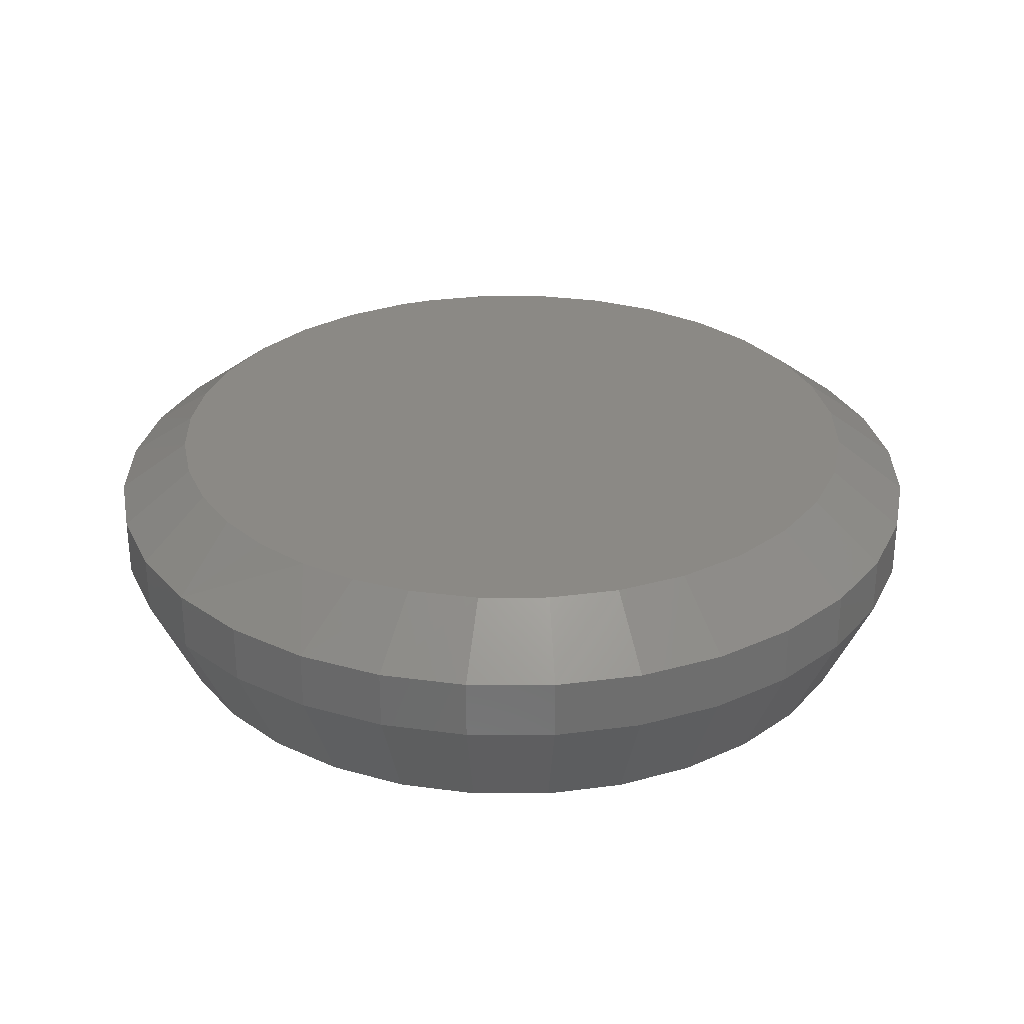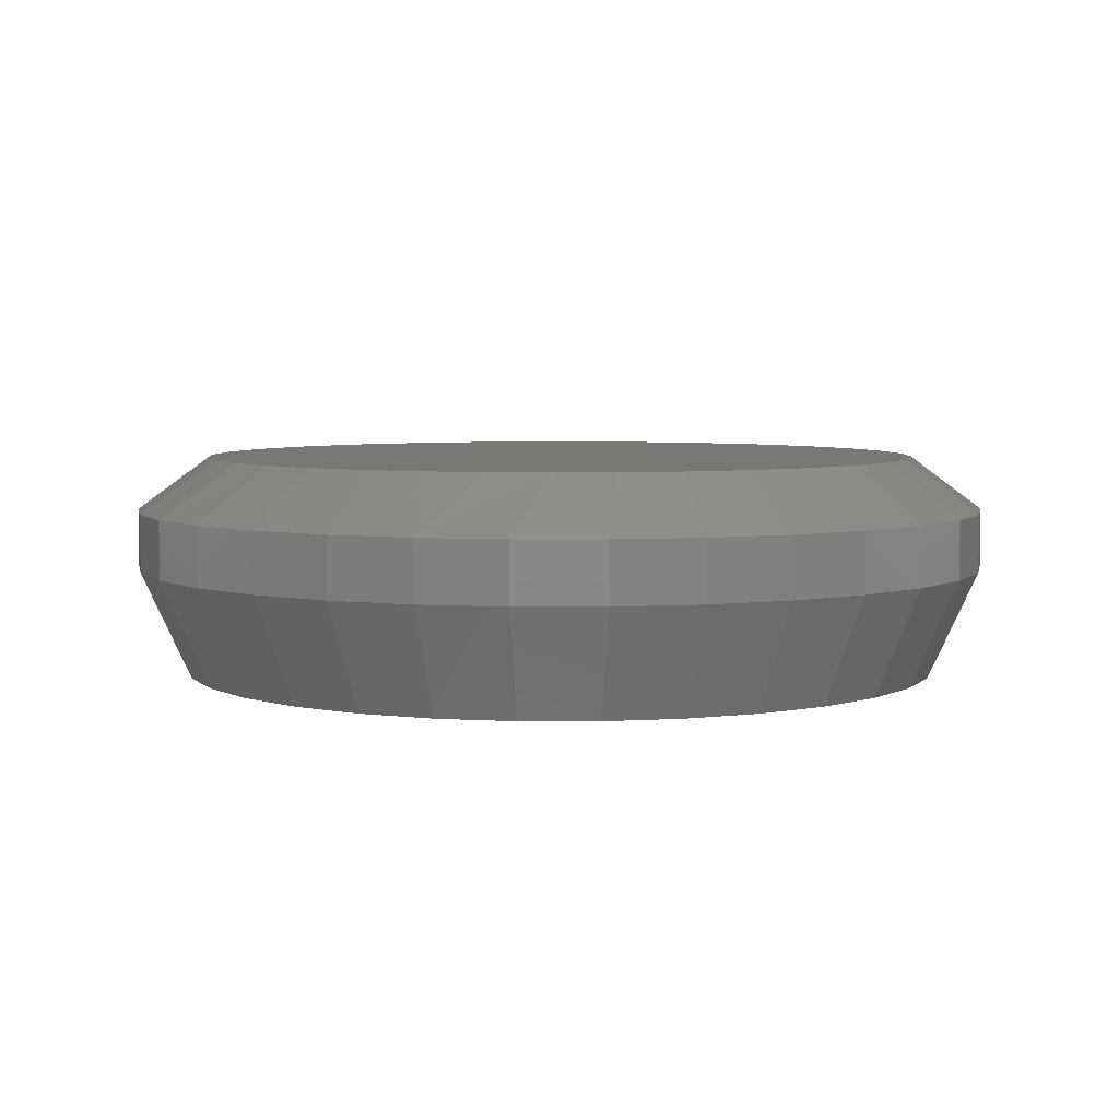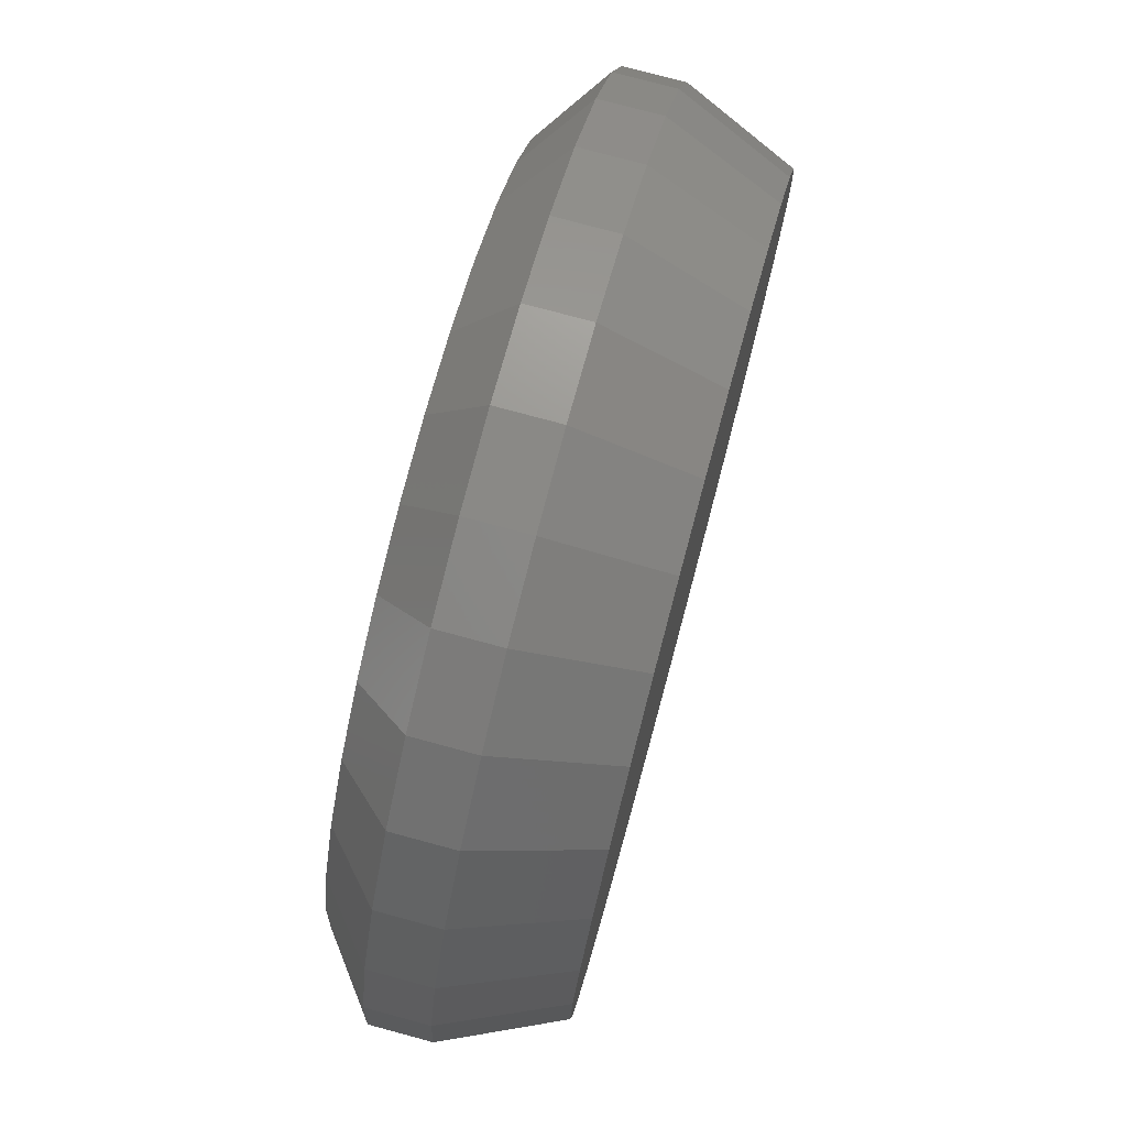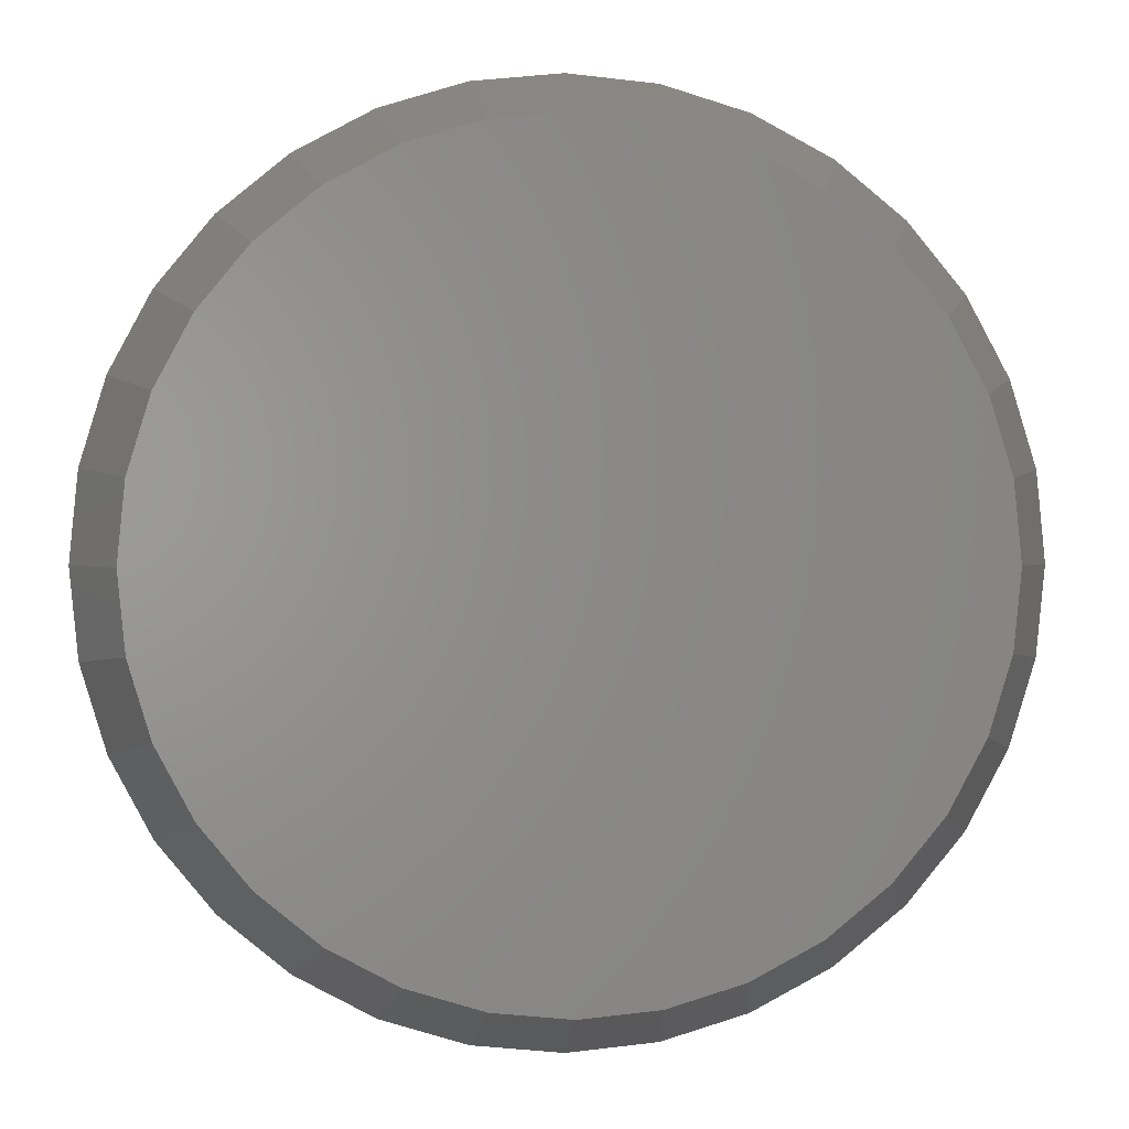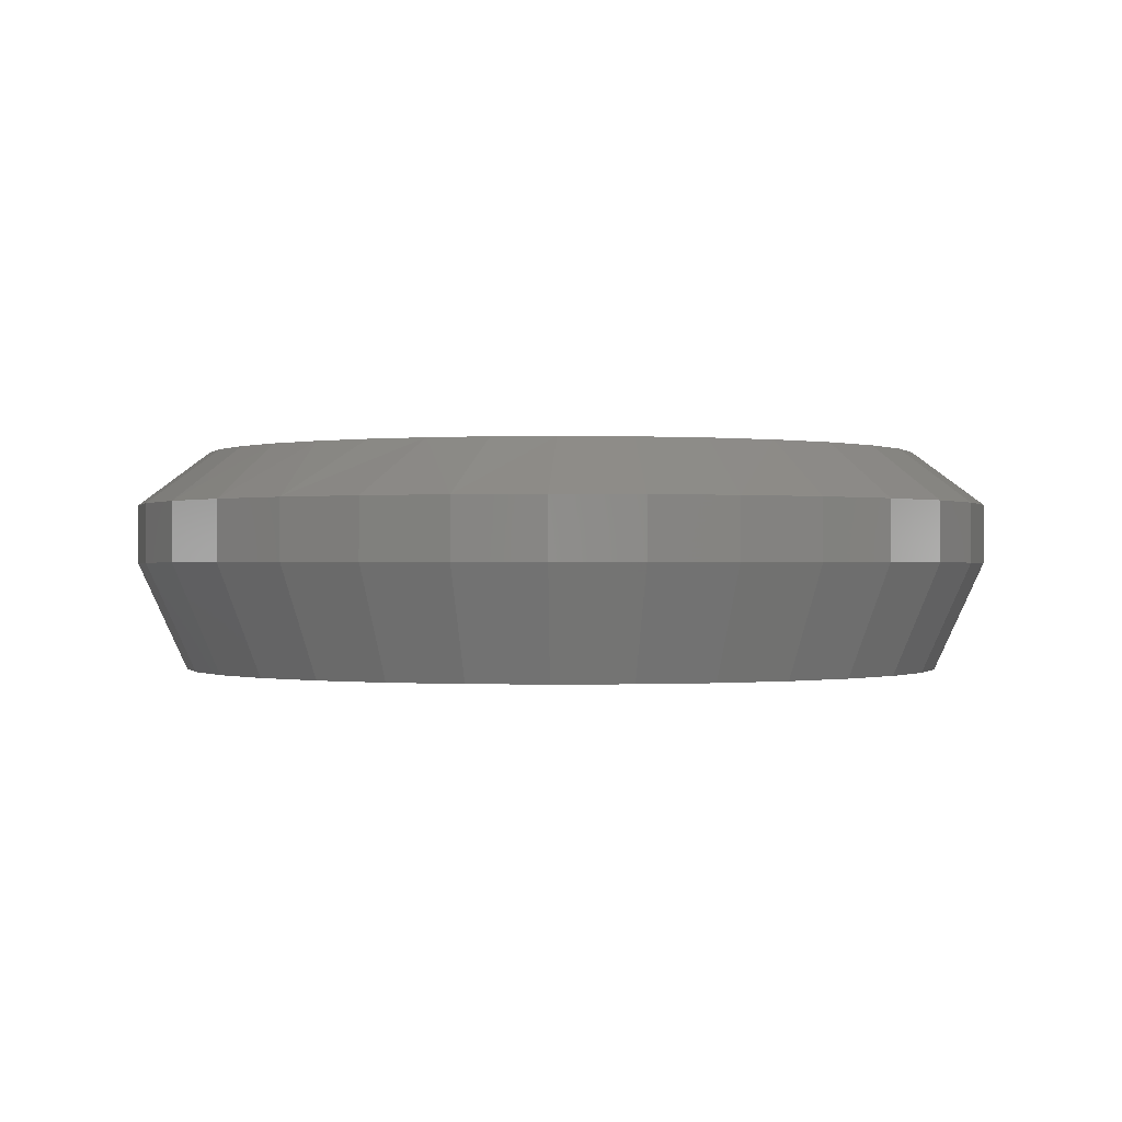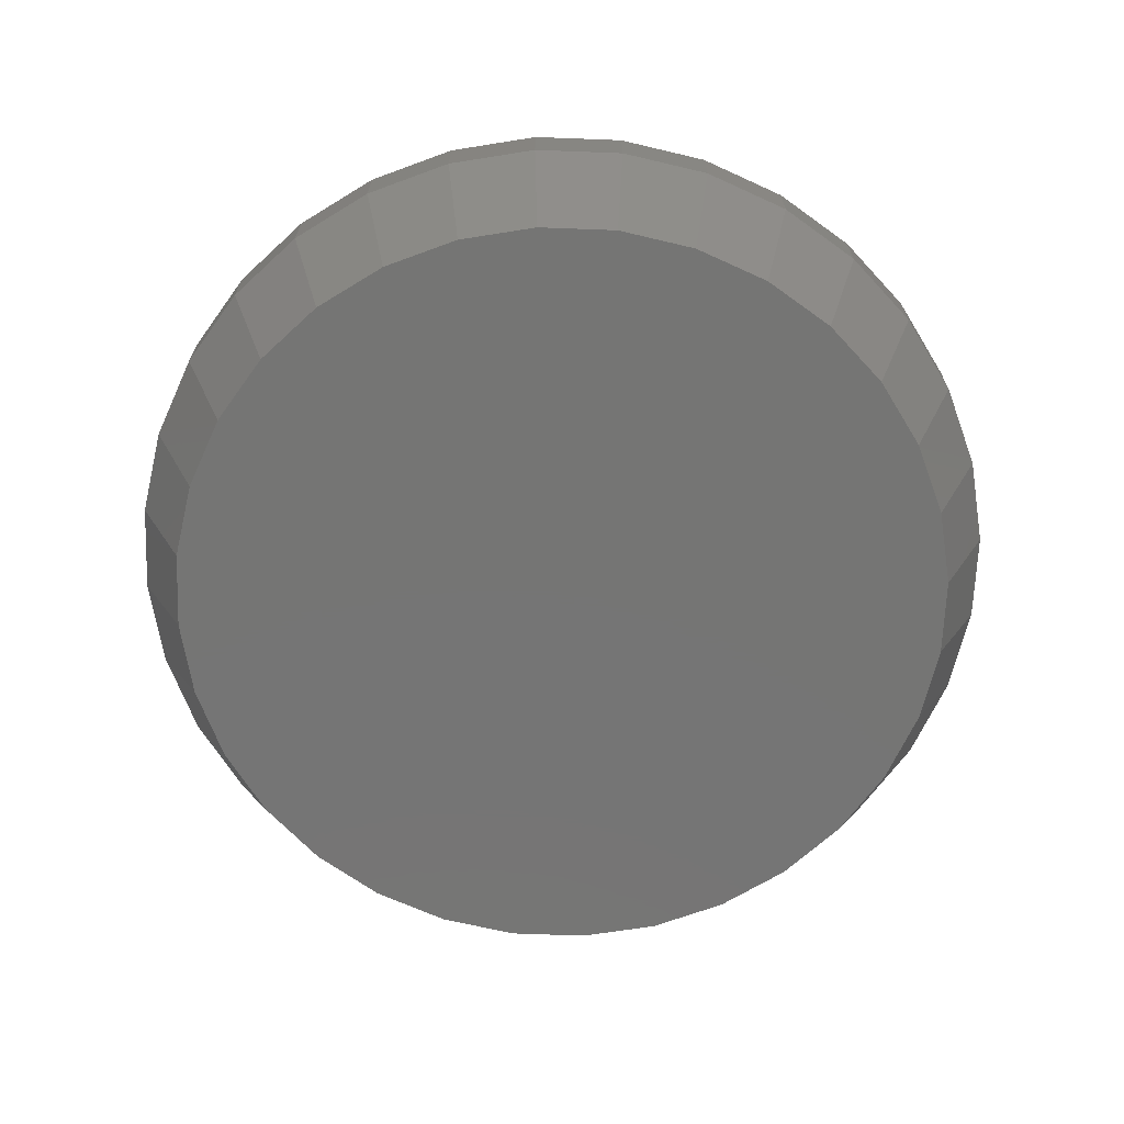
<metadata>
{"format":"stl","ext":"stl","renderer":"f3d","projection":"perspective","resolution":1024,"background":"white","views":[{"elev":29.6,"azim":-106.7,"up":"+Y"},{"elev":5.1,"azim":-140.6,"up":"+Y"},{"elev":76.4,"azim":-74.9,"up":"+Z"},{"elev":1.0,"azim":-5.1,"up":"+Z"},{"elev":-0.2,"azim":-122.3,"up":"+Y"},{"elev":-67.4,"azim":-52.8,"up":"+Y"}]}
</metadata>
<code>
# stl→obj: 130 verts, 256 faces
v 0.7658 -0.09375 -2.784e-16
v 0.7658 -0.1953 -2.784e-16
v 0.7512 -0.09375 -0.1479
v 0.7512 -0.1953 -0.1479
v 0.7081 -0.09375 -0.29
v 0.7081 -0.1953 -0.29
v 0.6381 -0.09375 -0.4211
v 0.6381 -0.1953 -0.4211
v 0.5438 -0.09375 -0.5359
v 0.5438 -0.1953 -0.5359
v 0.429 -0.09375 -0.6302
v 0.429 -0.1953 -0.6302
v 0.2979 -0.09375 -0.7002
v 0.2979 -0.1953 -0.7002
v 0.1558 -0.09375 -0.7433
v 0.1558 -0.1953 -0.7433
v 0.007895 -0.09375 -0.7579
v 0.007895 -0.1953 -0.7579
v -0.14 -0.09375 -0.7433
v -0.14 -0.1953 -0.7433
v -0.2821 -0.09375 -0.7002
v -0.2821 -0.1953 -0.7002
v -0.4132 -0.09375 -0.6302
v -0.4132 -0.1953 -0.6302
v -0.528 -0.09375 -0.5359
v -0.528 -0.1953 -0.5359
v -0.6223 -0.09375 -0.4211
v -0.6223 -0.1953 -0.4211
v -0.6923 -0.09375 -0.29
v -0.6923 -0.1953 -0.29
v -0.7354 -0.09375 -0.1479
v -0.7354 -0.1953 -0.1479
v -0.75 -0.09375 9.281e-17
v -0.75 -0.1953 9.281e-17
v -0.7354 -0.09375 0.1479
v -0.7354 -0.1953 0.1479
v -0.6923 -0.09375 0.29
v -0.6923 -0.1953 0.29
v -0.6223 -0.09375 0.4211
v -0.6223 -0.1953 0.4211
v -0.528 -0.09375 0.5359
v -0.528 -0.1953 0.5359
v -0.4132 -0.09375 0.6302
v -0.4132 -0.1953 0.6302
v -0.2821 -0.09375 0.7002
v -0.2821 -0.1953 0.7002
v -0.14 -0.09375 0.7433
v -0.14 -0.1953 0.7433
v 0.007895 -0.09375 0.7579
v 0.007895 -0.1953 0.7579
v 0.1558 -0.09375 0.7433
v 0.1558 -0.1953 0.7433
v 0.2979 -0.09375 0.7002
v 0.2979 -0.1953 0.7002
v 0.429 -0.09375 0.6302
v 0.429 -0.1953 0.6302
v 0.5438 -0.09375 0.5359
v 0.5438 -0.1953 0.5359
v 0.6381 -0.09375 0.4211
v 0.6381 -0.1953 0.4211
v 0.7081 -0.09375 0.29
v 0.7081 -0.1953 0.29
v 0.7512 -0.09375 0.1479
v 0.7512 -0.1953 0.1479
v -0.1232 -0.3828 0.659
v 0.139 -0.3828 0.659
v 0.007895 -0.3828 0.672
v 0.265 -0.3828 0.6208
v -0.2493 -0.3828 0.6208
v 0.3812 -0.3828 0.5587
v -0.3654 -0.3828 0.5587
v 0.483 -0.3828 0.4751
v -0.4673 -0.3828 0.4751
v 0.5666 -0.3828 0.3733
v -0.5508 -0.3828 0.3733
v 0.6287 -0.3828 0.2571
v -0.6129 -0.3828 0.2571
v 0.6669 -0.3828 0.1311
v -0.6512 -0.3828 0.1311
v 0.6799 -0.3828 -5.867e-16
v -0.6641 -0.3828 4.495e-07
v 0.6669 -0.3828 -0.1311
v -0.6512 -0.3828 -0.1311
v 0.6287 -0.3828 -0.2571
v -0.6129 -0.3828 -0.2571
v 0.5666 -0.3828 -0.3733
v -0.5508 -0.3828 -0.3733
v 0.483 -0.3828 -0.4751
v -0.4673 -0.3828 -0.4751
v 0.3812 -0.3828 -0.5587
v -0.3654 -0.3828 -0.5587
v 0.265 -0.3828 -0.6208
v -0.2493 -0.3828 -0.6208
v 0.139 -0.3828 -0.659
v -0.1232 -0.3828 -0.659
v 0.007895 -0.3828 -0.672
v 0.007895 8.414e-17 0.6329
v 0.1314 9.785e-17 0.6207
v -0.1156 7.044e-17 0.6207
v 0.007895 8.414e-17 -0.6329
v -0.09853 7.233e-17 -0.6239
v 0.1182 9.639e-17 -0.6232
v -0.2019 6.085e-17 -0.5971
v 0.2251 1.083e-16 -0.5944
v -0.2971 5.028e-17 -0.5546
v 0.3254 1.194e-16 -0.5475
v -0.384 4.063e-17 -0.497
v 0.416 1.294e-16 -0.4838
v -0.4603 3.217e-17 -0.4259
v 0.5012 1.389e-16 -0.3965
v -0.5238 2.511e-17 -0.3433
v 0.5682 1.463e-16 -0.2944
v -0.5793 1.895e-17 -0.236
v 0.6142 1.515e-16 -0.1814
v -0.6135 1.516e-17 -0.1202
v 0.6378 1.541e-16 -0.06162
v -0.625 1.388e-17 4.25e-07
v 0.6408 1.544e-16 -1.546e-16
v -0.6128 1.523e-17 0.1235
v 0.6286 1.531e-16 0.1235
v -0.5768 1.923e-17 0.2422
v 0.5926 1.491e-16 0.2422
v -0.5183 2.572e-17 0.3516
v 0.5341 1.426e-16 0.3516
v -0.4396 3.446e-17 0.4475
v 0.4554 1.338e-16 0.4475
v -0.3437 4.511e-17 0.5262
v 0.3595 1.232e-16 0.5262
v -0.2343 5.725e-17 0.5847
v 0.2501 1.11e-16 0.5847
f 1 2 3
f 3 2 4
f 3 4 5
f 5 4 6
f 5 6 7
f 7 6 8
f 7 8 9
f 9 8 10
f 9 10 11
f 11 10 12
f 11 12 13
f 13 12 14
f 13 14 15
f 15 14 16
f 15 16 17
f 17 16 18
f 17 18 19
f 19 18 20
f 19 20 21
f 21 20 22
f 21 22 23
f 23 22 24
f 23 24 25
f 25 24 26
f 25 26 27
f 27 26 28
f 27 28 29
f 29 28 30
f 29 30 31
f 31 30 32
f 31 32 33
f 33 32 34
f 33 34 35
f 35 34 36
f 35 36 37
f 37 36 38
f 37 38 39
f 39 38 40
f 39 40 41
f 41 40 42
f 41 42 43
f 43 42 44
f 43 44 45
f 45 44 46
f 45 46 47
f 47 46 48
f 47 48 49
f 49 48 50
f 49 50 51
f 51 50 52
f 51 52 53
f 53 52 54
f 53 54 55
f 55 54 56
f 55 56 57
f 57 56 58
f 57 58 59
f 59 58 60
f 59 60 61
f 61 60 62
f 61 62 63
f 63 62 64
f 63 64 1
f 1 64 2
f 65 66 67
f 66 65 68
f 68 65 69
f 68 69 70
f 70 69 71
f 70 71 72
f 72 71 73
f 72 73 74
f 74 73 75
f 74 75 76
f 76 75 77
f 76 77 78
f 78 77 79
f 78 79 80
f 80 79 81
f 80 81 82
f 82 81 83
f 82 83 84
f 84 83 85
f 84 85 86
f 86 85 87
f 86 87 88
f 88 87 89
f 88 89 90
f 90 89 91
f 90 91 92
f 92 91 93
f 92 93 94
f 94 93 95
f 94 95 96
f 50 66 52
f 52 66 68
f 52 68 54
f 54 68 70
f 54 70 56
f 56 70 72
f 56 72 58
f 58 72 74
f 58 74 60
f 60 74 76
f 60 76 62
f 62 76 78
f 62 78 64
f 64 78 80
f 64 80 2
f 66 50 67
f 67 50 48
f 67 48 65
f 65 48 46
f 65 46 69
f 69 46 44
f 69 44 71
f 71 44 42
f 71 42 73
f 73 42 40
f 73 40 75
f 75 40 38
f 75 38 77
f 77 38 36
f 77 36 79
f 79 36 34
f 79 34 81
f 18 95 20
f 20 95 93
f 20 93 22
f 22 93 91
f 22 91 24
f 24 91 89
f 24 89 26
f 26 89 87
f 26 87 28
f 28 87 85
f 28 85 30
f 30 85 83
f 30 83 32
f 32 83 81
f 32 81 34
f 95 18 96
f 96 18 16
f 96 16 94
f 94 16 14
f 94 14 92
f 92 14 12
f 92 12 90
f 90 12 10
f 90 10 88
f 88 10 8
f 88 8 86
f 86 8 6
f 86 6 84
f 84 6 4
f 84 4 82
f 82 4 2
f 82 2 80
f 97 98 99
f 100 101 102
f 102 101 103
f 102 103 104
f 104 103 105
f 104 105 106
f 106 105 107
f 106 107 108
f 108 107 109
f 108 109 110
f 110 109 111
f 110 111 112
f 112 111 113
f 112 113 114
f 114 113 115
f 114 115 116
f 116 115 117
f 116 117 118
f 118 117 119
f 118 119 120
f 120 119 121
f 120 121 122
f 122 121 123
f 122 123 124
f 124 123 125
f 124 125 126
f 126 125 127
f 126 127 128
f 128 127 129
f 128 129 130
f 130 129 99
f 130 99 98
f 130 53 128
f 47 97 99
f 49 98 97
f 97 47 49
f 124 59 122
f 122 59 61
f 122 61 120
f 120 61 63
f 120 63 118
f 118 63 1
f 39 123 37
f 37 123 121
f 37 121 35
f 35 121 119
f 35 119 33
f 33 119 117
f 59 124 57
f 57 124 126
f 57 126 55
f 55 126 128
f 55 128 53
f 53 130 51
f 51 130 98
f 51 98 49
f 47 99 45
f 45 99 129
f 45 129 43
f 123 39 125
f 125 39 41
f 125 41 127
f 127 41 43
f 127 43 129
f 23 25 107
f 1 3 114
f 1 114 116
f 1 116 118
f 111 27 113
f 113 27 29
f 113 29 115
f 115 29 31
f 115 31 117
f 117 31 33
f 27 111 25
f 25 111 109
f 25 109 107
f 23 107 21
f 21 107 105
f 21 105 103
f 21 103 19
f 19 103 101
f 19 101 17
f 17 101 100
f 106 11 104
f 104 11 13
f 104 13 102
f 102 13 15
f 102 15 100
f 100 15 17
f 11 106 9
f 9 106 108
f 9 108 110
f 114 3 112
f 112 3 5
f 112 5 110
f 110 5 7
f 110 7 9

</code>
